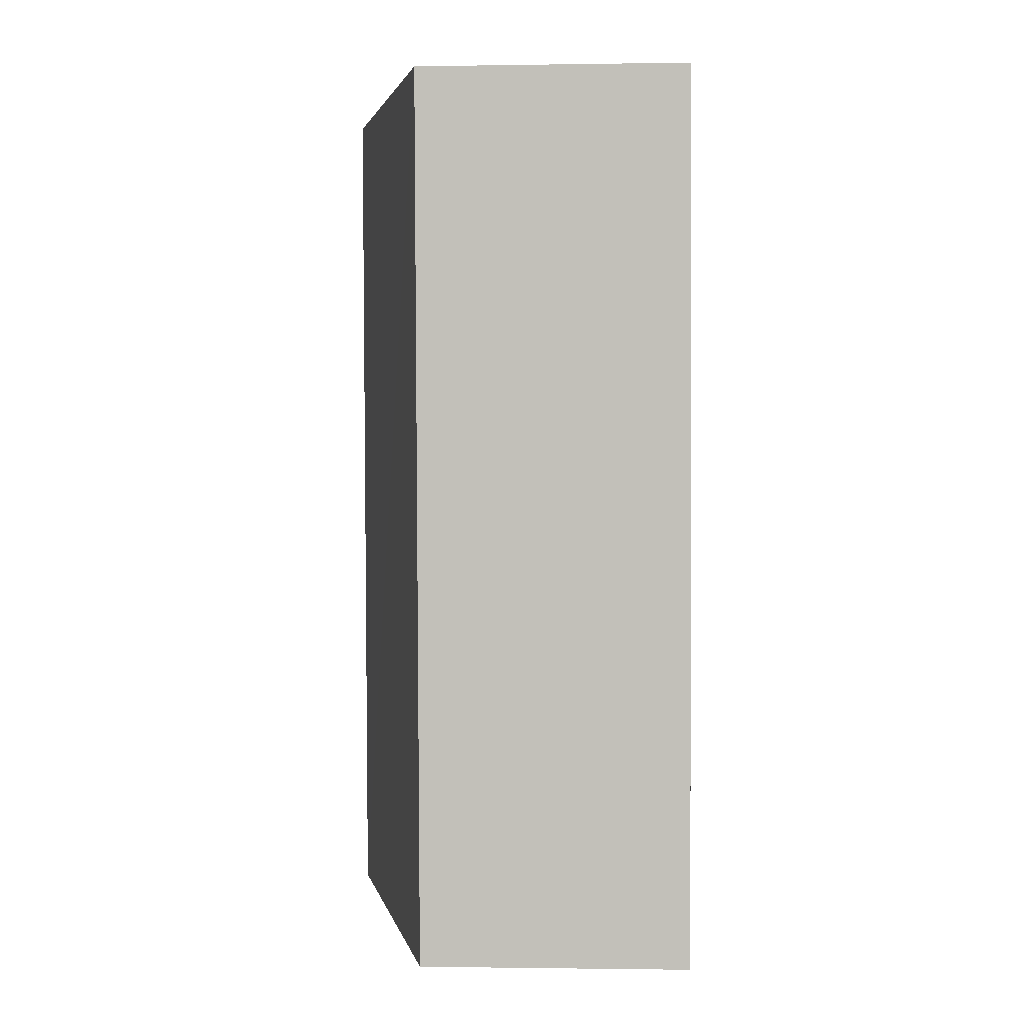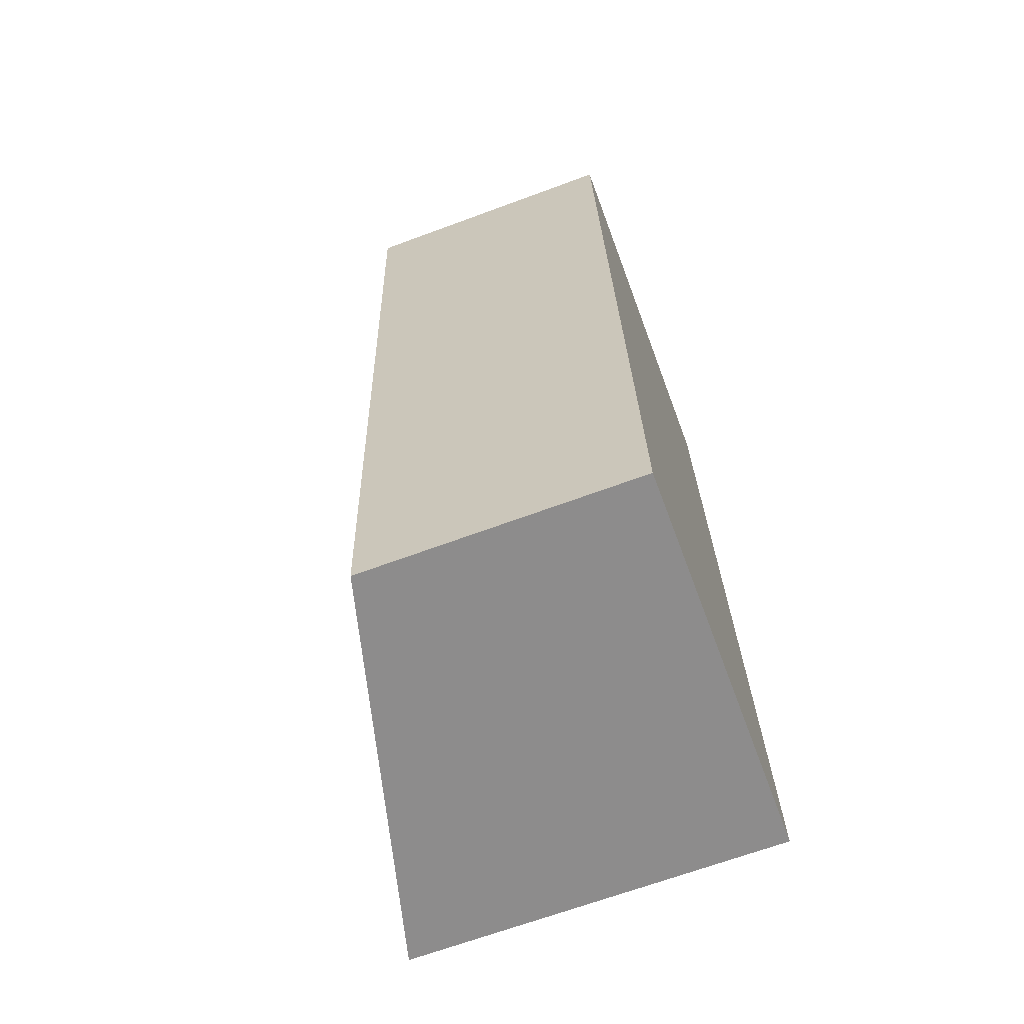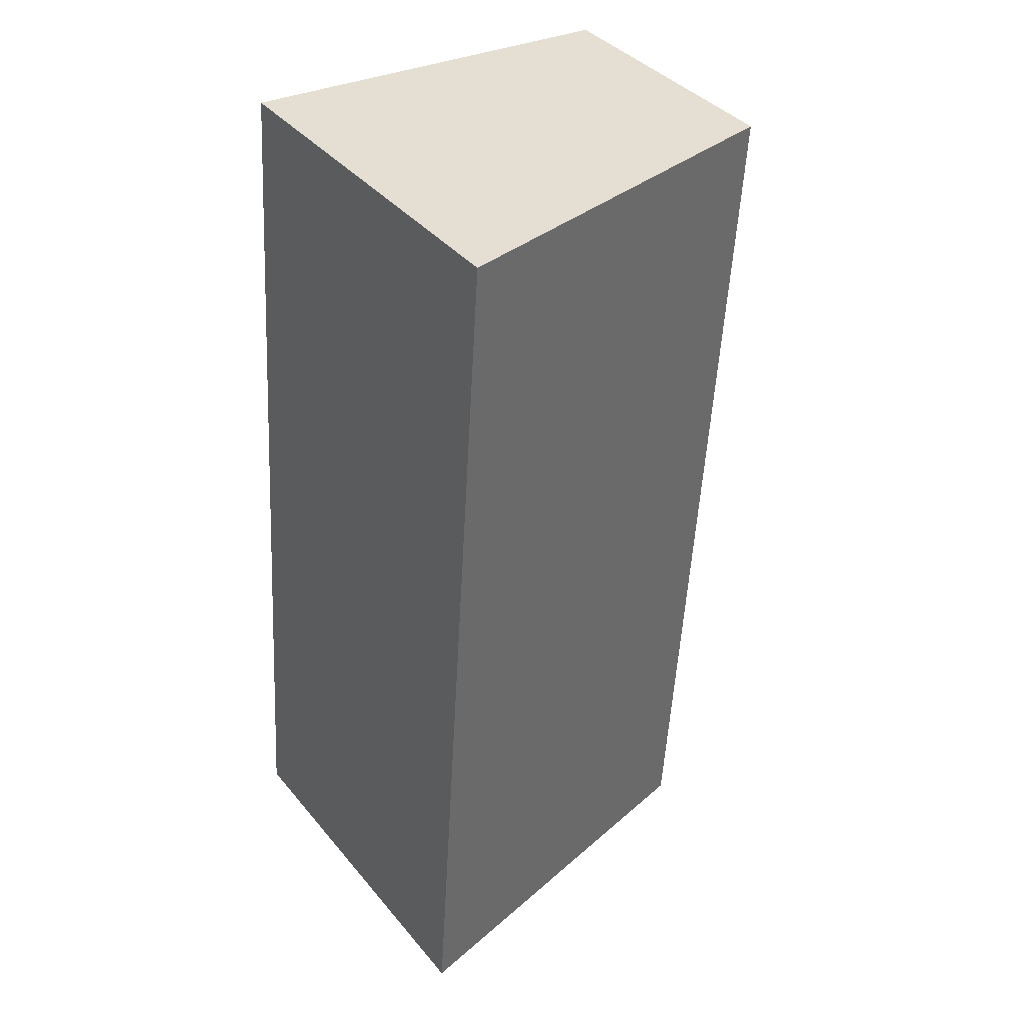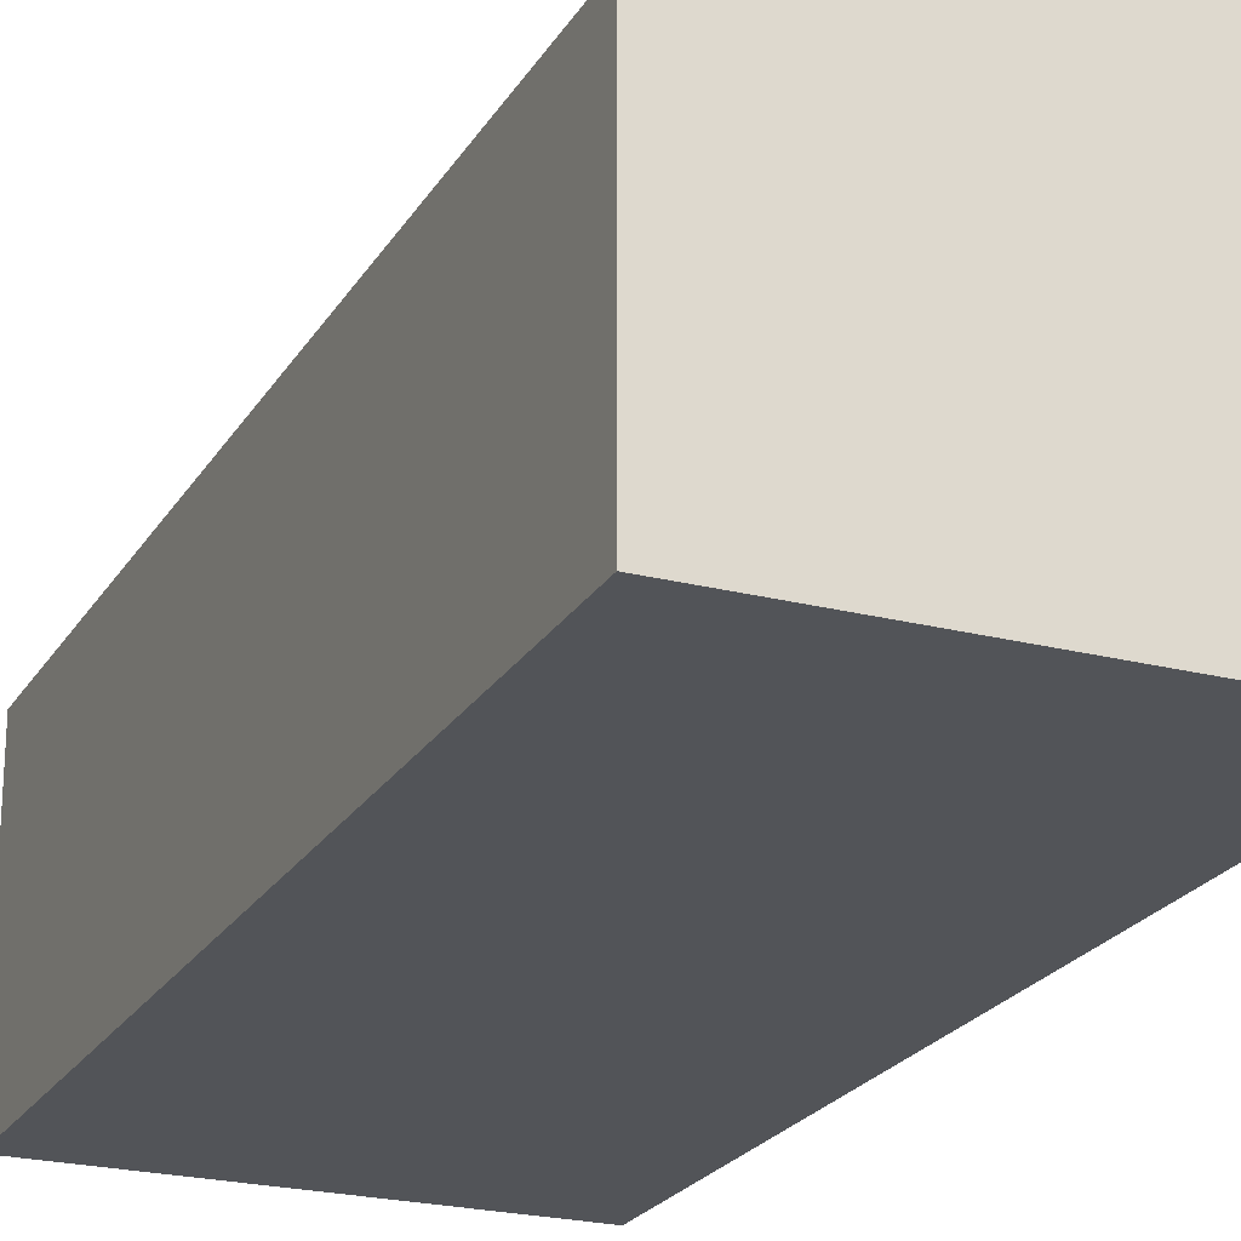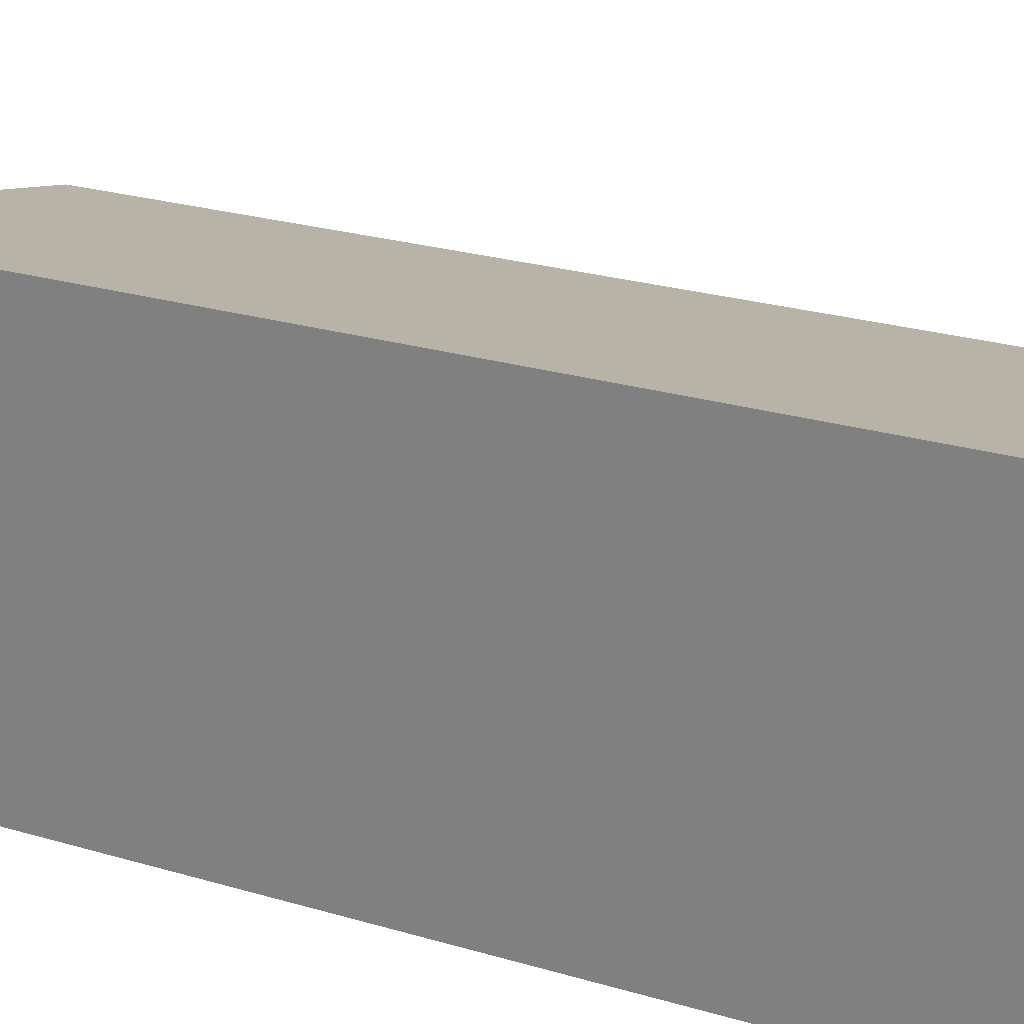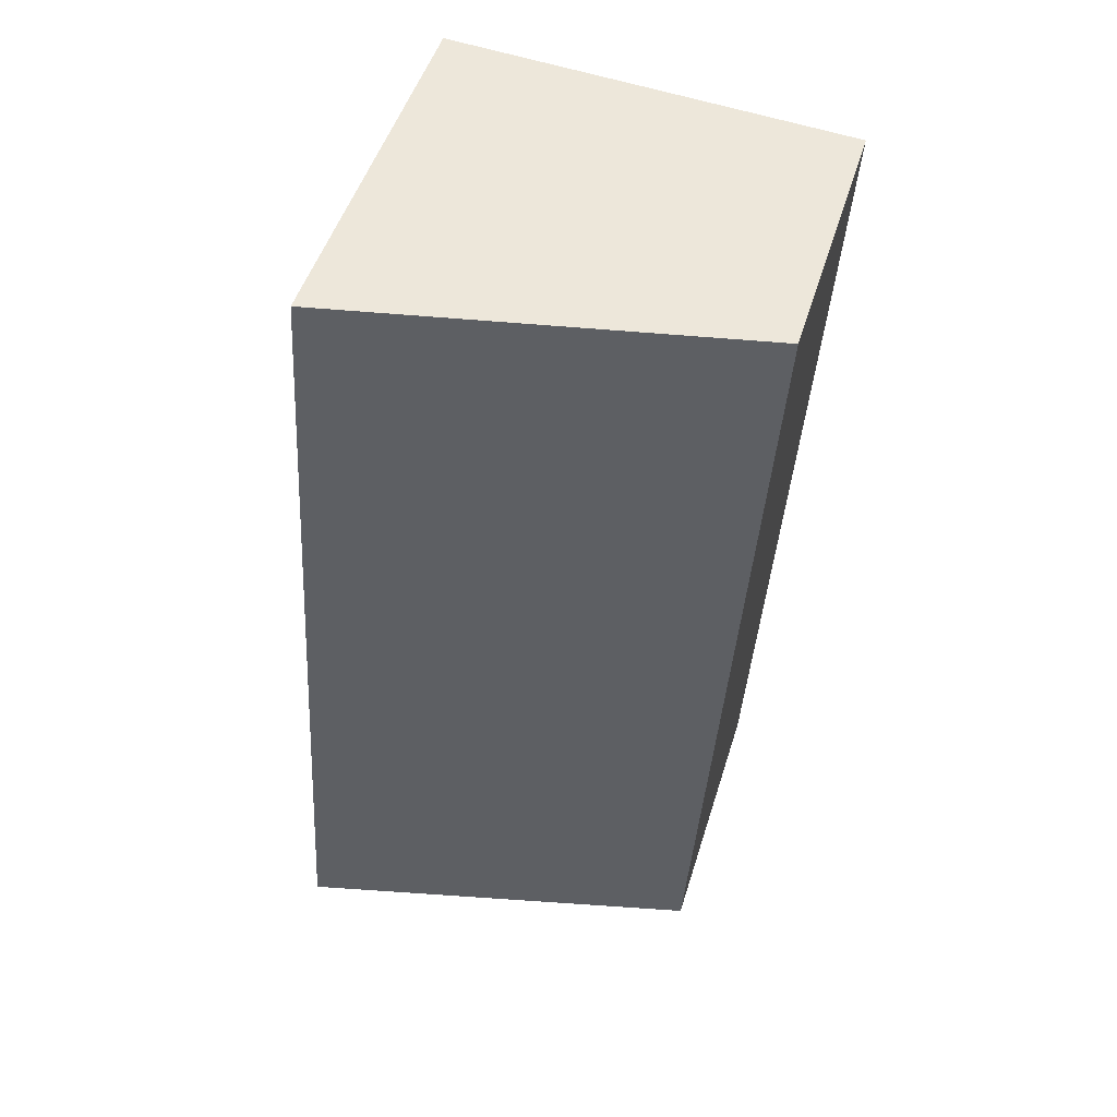
<metadata>
{"format":"obj","ext":"obj","renderer":"f3d","projection":"perspective","resolution":1024,"background":"white","views":[{"elev":-1.3,"azim":-86.9,"up":"+Z"},{"elev":-67.7,"azim":-69.7,"up":"+Z"},{"elev":38.4,"azim":145.1,"up":"+Z"},{"elev":-23.0,"azim":-27.4,"up":"+Y"},{"elev":24.5,"azim":112.3,"up":"+Y"},{"elev":49.3,"azim":-163.1,"up":"+Z"}]}
</metadata>
<code>
v  0 2.825 1.73e-16
v  4.717 3.898 -9.041
v  0.594 2.817 -9.31
v  4.089 3.898 0.274
v  0 0 0
v  0.594 5.701e-16 -9.31
v  4.089 -1.678e-17 0.274
v  4.717 5.536e-16 -9.041
g defaultobject
f 1 2 3
f 2 1 4
f 3 5 1
f 5 3 6
f 1 7 4
f 7 1 5
f 7 2 4
f 2 7 8
f 8 3 2
f 3 8 6
f 8 5 6
f 5 8 7

</code>
